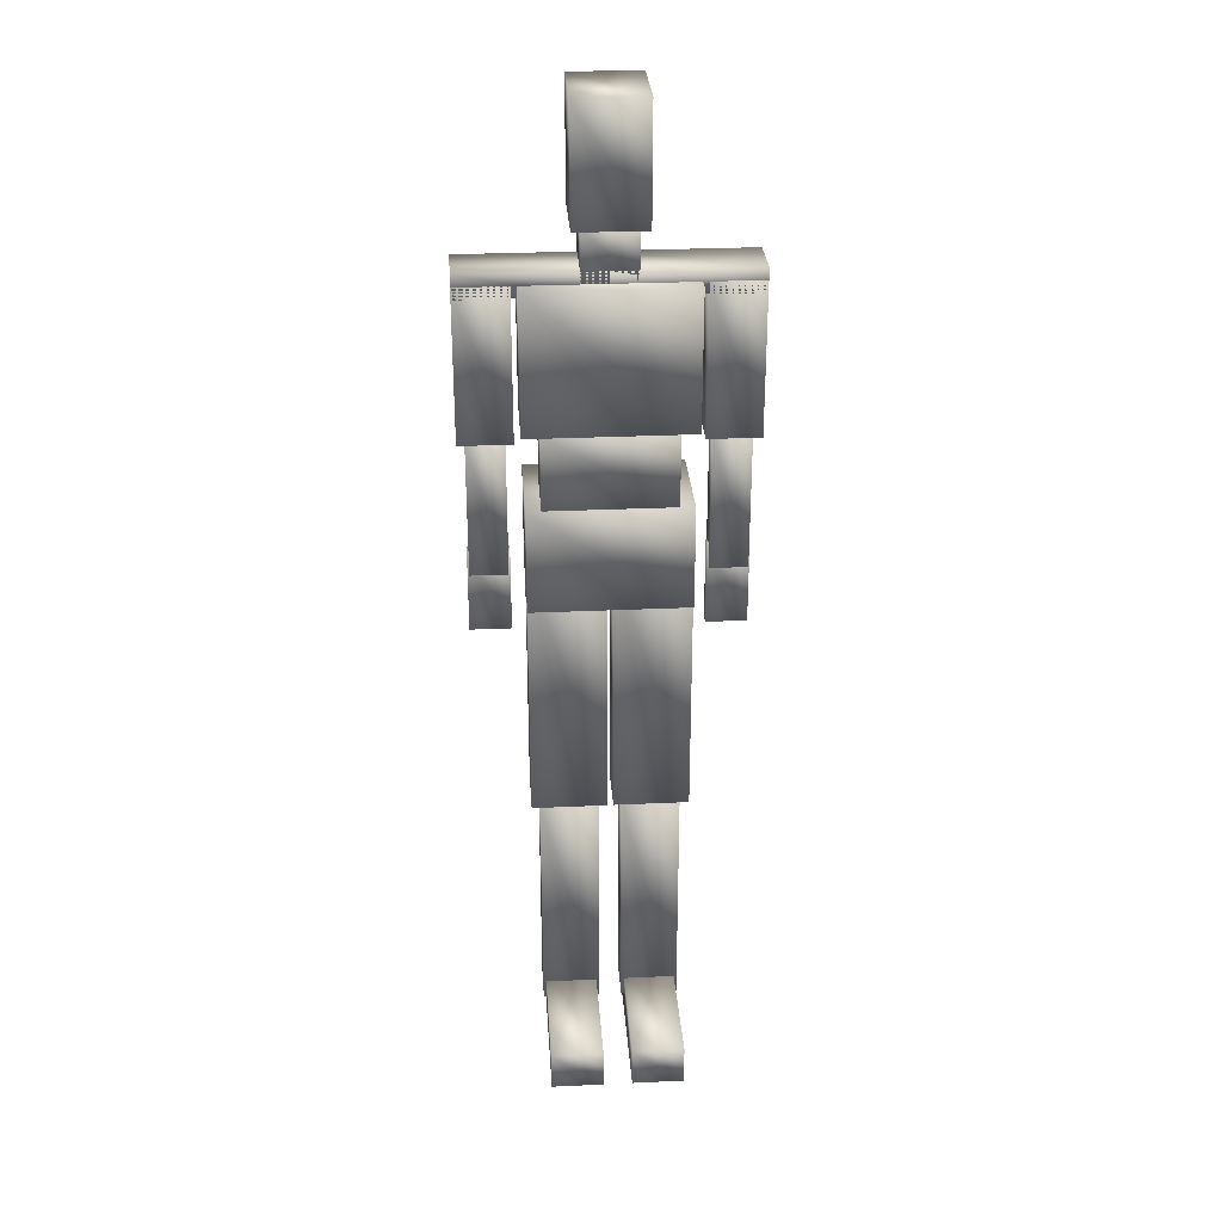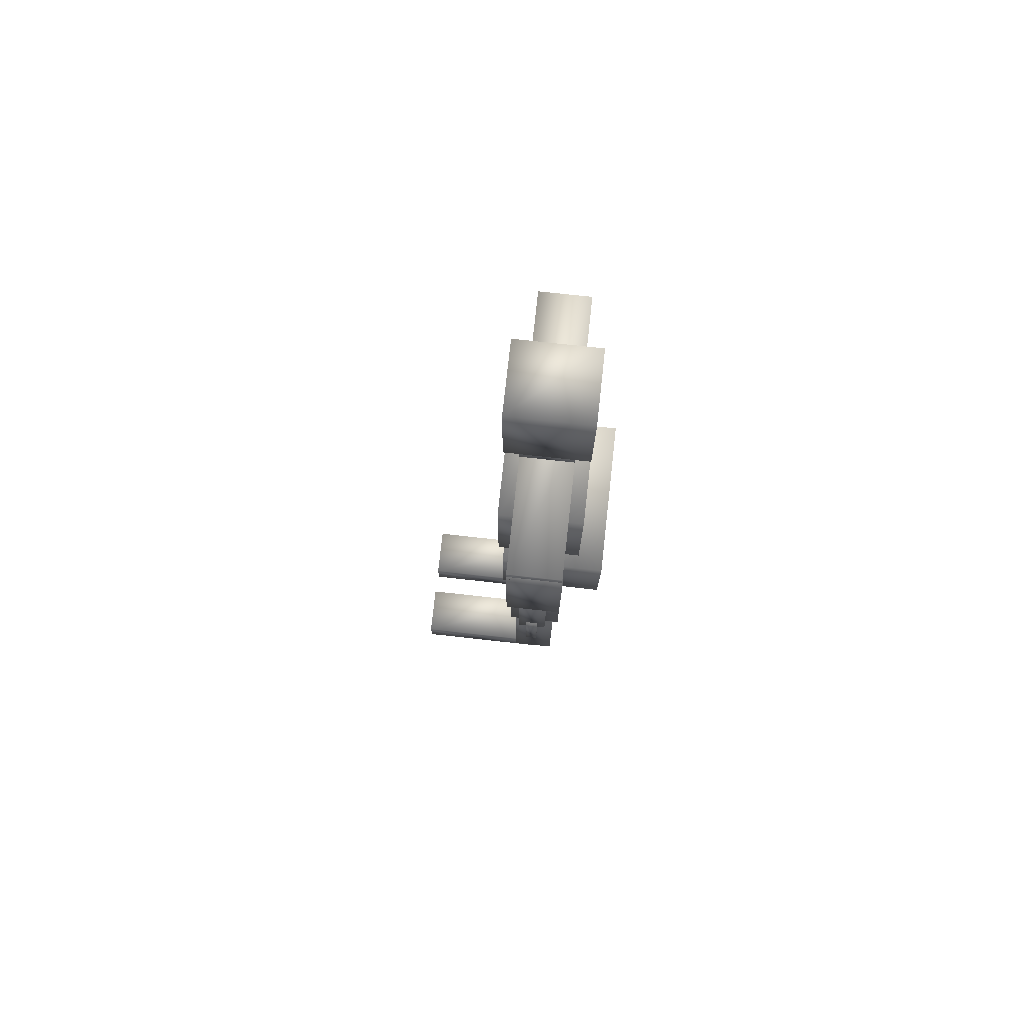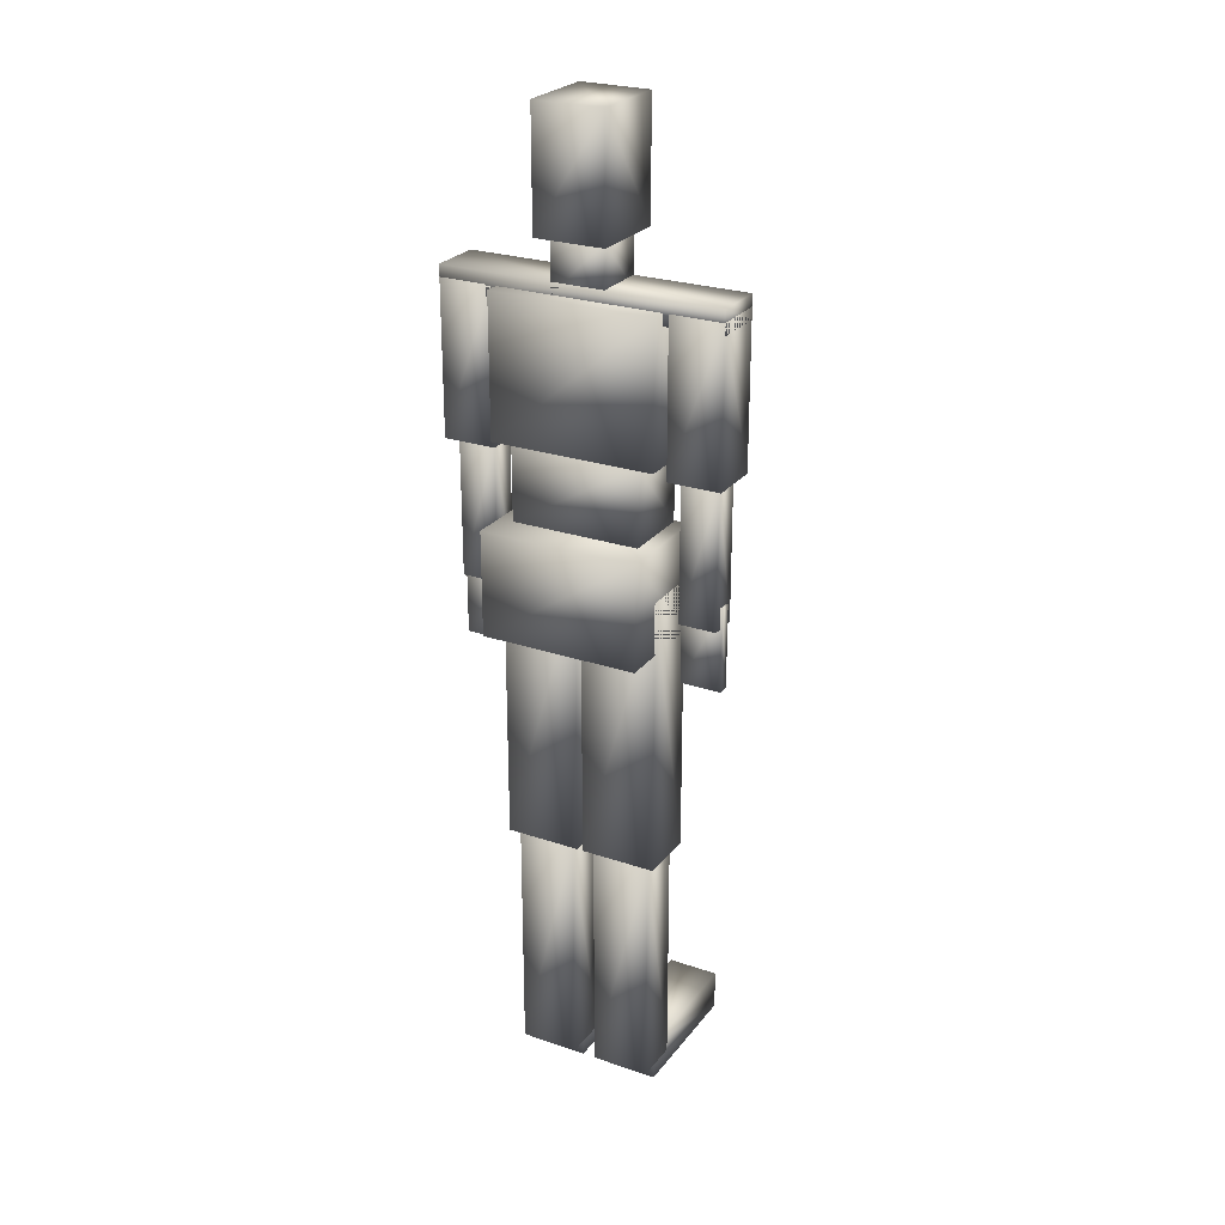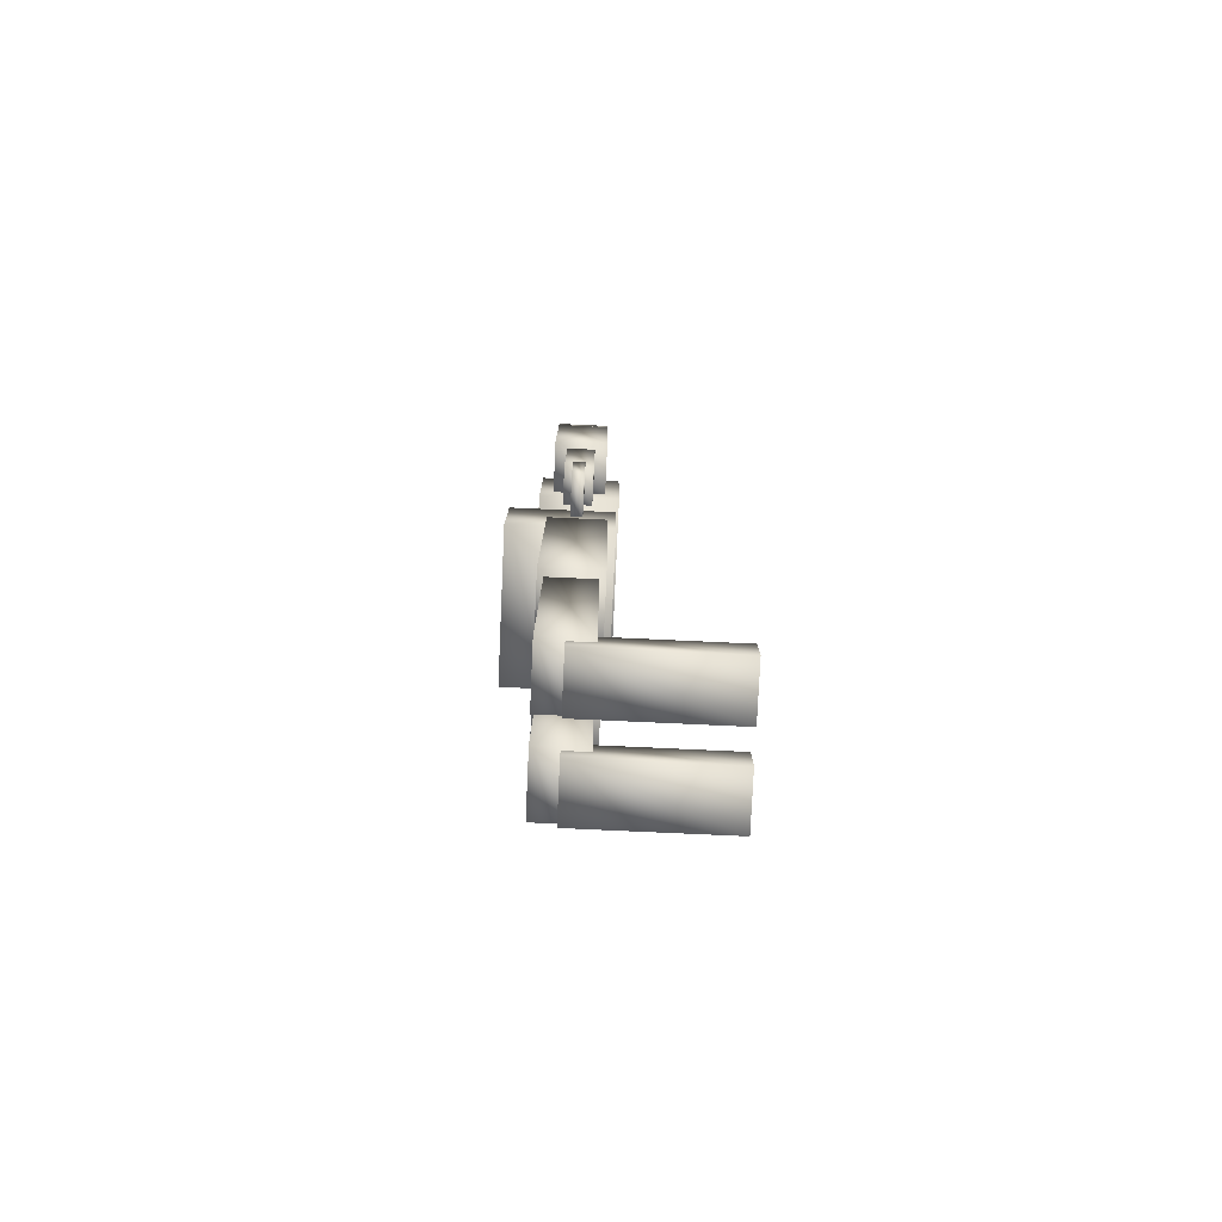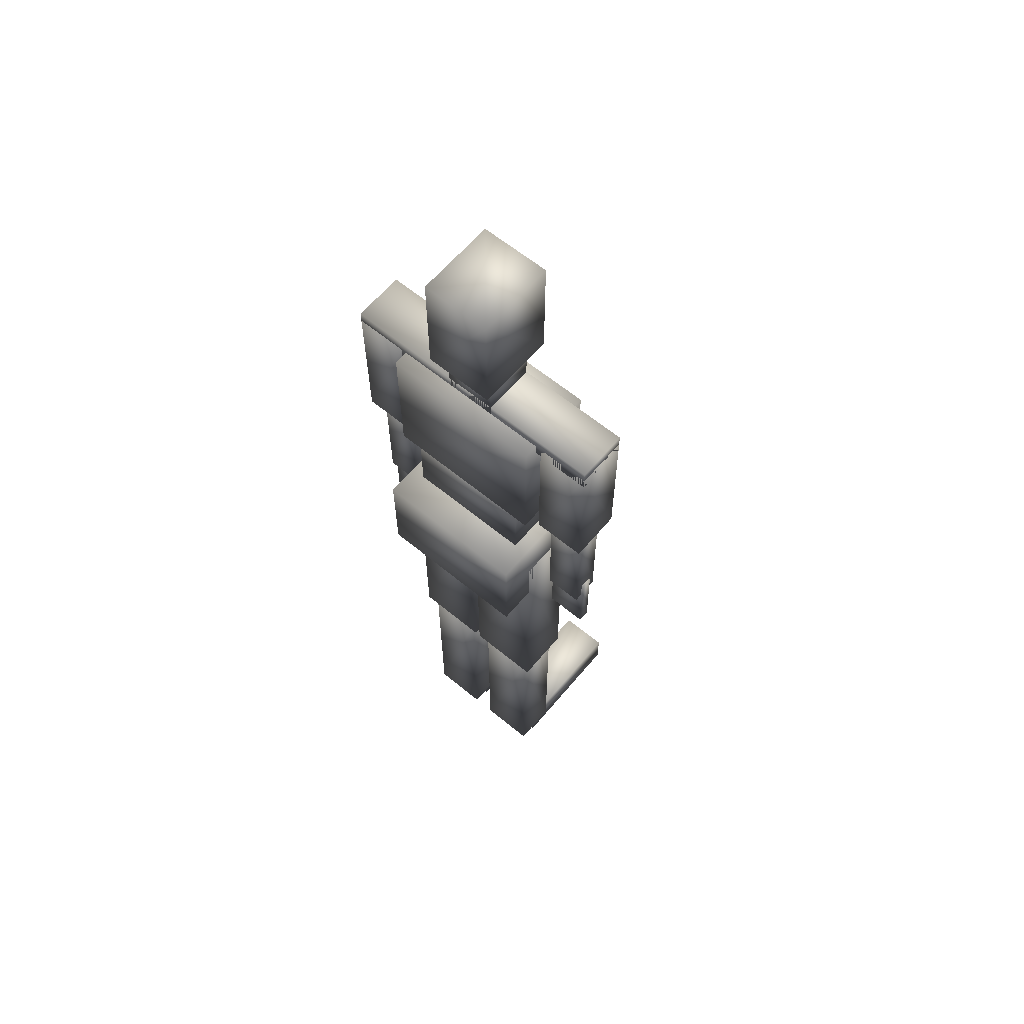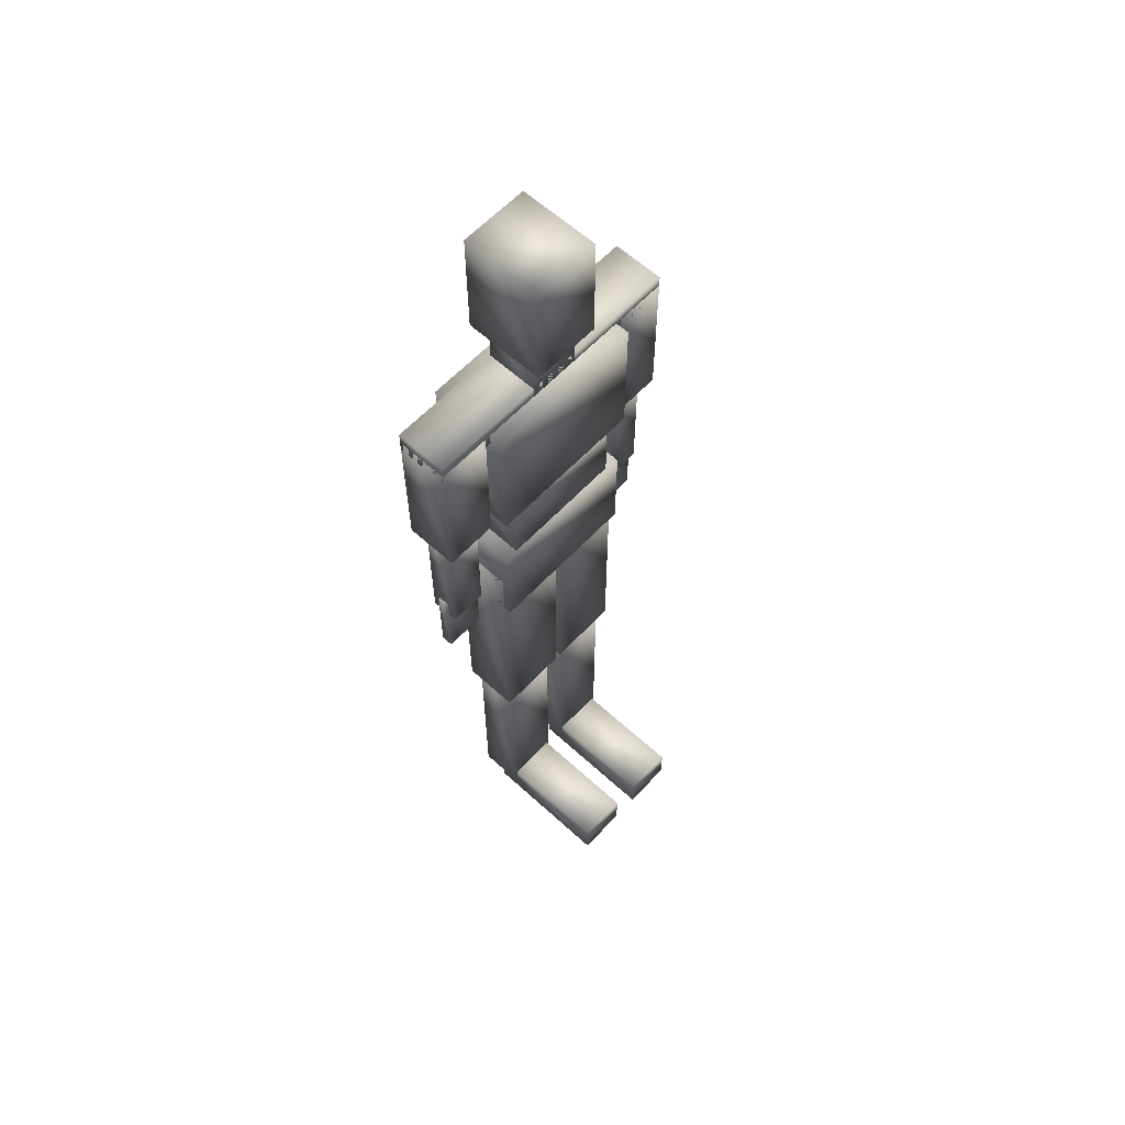
<metadata>
{"format":"obj","ext":"obj","renderer":"f3d","projection":"perspective","resolution":1024,"background":"white","views":[{"elev":29.2,"azim":-3.9,"up":"+Y"},{"elev":76.4,"azim":96.3,"up":"+Y"},{"elev":25.4,"azim":-151.4,"up":"+Y"},{"elev":-79.1,"azim":-92.6,"up":"+Y"},{"elev":62.2,"azim":-140.1,"up":"+Y"},{"elev":60.9,"azim":-47.1,"up":"+Y"}]}
</metadata>
<code>
v 0.0842 0.5014 0.025
v 0.2364 0.5014 0.025
v 0.2364 0.6029 0.025
v 0.0842 0.6029 0.025
v 0.0842 0.5014 0.1265
v 0.2364 0.5014 0.1265
v 0.2364 0.6029 0.1265
v 0.0842 0.6029 0.1265
v 0.0842 0.2815 0.06221
v 0.1575 0.2815 0.06221
v 0.1575 0.5522 0.06221
v 0.0842 0.5522 0.06221
v 0.0842 0.2815 0.1186
v 0.1575 0.2815 0.1186
v 0.1575 0.5522 0.1186
v 0.0842 0.5522 0.1186
v 0.09266 0.04473 0.06785
v 0.149 0.04473 0.06785
v 0.149 0.2815 0.06785
v 0.09266 0.2815 0.06785
v 0.09266 0.04473 0.113
v 0.149 0.04473 0.113
v 0.149 0.2815 0.113
v 0.09266 0.2815 0.113
v 0.09548 0.025 0.0904
v 0.1462 0.025 0.0904
v 0.1462 0.06447 0.0904
v 0.09548 0.06447 0.0904
v 0.09548 0.025 0.2257
v 0.1462 0.025 0.2257
v 0.1462 0.06447 0.2257
v 0.09548 0.06447 0.2257
v 0.1631 0.2815 0.06221
v 0.2364 0.2815 0.06221
v 0.2364 0.5522 0.06221
v 0.1631 0.5522 0.06221
v 0.1631 0.2815 0.1186
v 0.2364 0.2815 0.1186
v 0.2364 0.5522 0.1186
v 0.1631 0.5522 0.1186
v 0.1716 0.04473 0.06785
v 0.228 0.04473 0.06785
v 0.228 0.2815 0.06785
v 0.1716 0.2815 0.06785
v 0.1716 0.04473 0.113
v 0.228 0.04473 0.113
v 0.228 0.2815 0.113
v 0.1716 0.2815 0.113
v 0.1744 0.025 0.0904
v 0.2251 0.025 0.0904
v 0.2251 0.06447 0.0904
v 0.1744 0.06447 0.0904
v 0.1744 0.025 0.2257
v 0.2251 0.025 0.2257
v 0.2251 0.06447 0.2257
v 0.1744 0.06447 0.2257
v 0.09829 0.6029 0.05657
v 0.2223 0.6029 0.05657
v 0.2223 0.6762 0.05657
v 0.09829 0.6762 0.05657
v 0.09829 0.6029 0.1242
v 0.2223 0.6029 0.1242
v 0.2223 0.6762 0.1242
v 0.09829 0.6762 0.1242
v 0.08138 0.6762 0.05094
v 0.2392 0.6762 0.05094
v 0.2392 0.8115 0.05094
v 0.08138 0.8115 0.05094
v 0.08138 0.6762 0.1299
v 0.2392 0.6762 0.1299
v 0.2392 0.8115 0.1299
v 0.08138 0.8115 0.1299
v 0.1349 0.8115 0.06503
v 0.1857 0.8115 0.06503
v 0.1857 0.8622 0.06503
v 0.1349 0.8622 0.06503
v 0.1349 0.8115 0.1158
v 0.1857 0.8115 0.1158
v 0.1857 0.8622 0.1158
v 0.1349 0.8622 0.1158
v 0.1265 0.8622 0.05094
v 0.1941 0.8622 0.05094
v 0.1941 0.975 0.05094
v 0.1265 0.975 0.05094
v 0.1265 0.8622 0.1299
v 0.1941 0.8622 0.1299
v 0.1941 0.975 0.1299
v 0.1265 0.975 0.1299
v 0.025 0.8002 0.06503
v 0.1603 0.8002 0.06503
v 0.1603 0.8228 0.06503
v 0.025 0.8228 0.06503
v 0.025 0.8002 0.1158
v 0.1603 0.8002 0.1158
v 0.1603 0.8228 0.1158
v 0.025 0.8228 0.1158
v 0.025 0.6649 0.06503
v 0.07574 0.6649 0.06503
v 0.07574 0.8115 0.06503
v 0.025 0.8115 0.06503
v 0.025 0.6649 0.1158
v 0.07574 0.6649 0.1158
v 0.07574 0.8115 0.1158
v 0.025 0.8115 0.1158
v 0.03233 0.5296 0.07687
v 0.06841 0.5296 0.07687
v 0.06841 0.6649 0.07687
v 0.03233 0.6649 0.07687
v 0.03233 0.5296 0.1039
v 0.06841 0.5296 0.1039
v 0.06841 0.6649 0.1039
v 0.03233 0.6649 0.1039
v 0.03064 0.4687 0.08476
v 0.0701 0.4687 0.08476
v 0.0701 0.5499 0.08476
v 0.03064 0.5499 0.08476
v 0.03064 0.4687 0.09604
v 0.0701 0.4687 0.09604
v 0.0701 0.5499 0.09604
v 0.03064 0.5499 0.09604
v 0.2956 0.8002 0.06503
v 0.2956 0.8228 0.06503
v 0.2956 0.8002 0.1158
v 0.2956 0.8228 0.1158
v 0.2449 0.6649 0.06503
v 0.2956 0.6649 0.06503
v 0.2956 0.8115 0.06503
v 0.2449 0.8115 0.06503
v 0.2449 0.6649 0.1158
v 0.2956 0.6649 0.1158
v 0.2956 0.8115 0.1158
v 0.2449 0.8115 0.1158
v 0.2522 0.5296 0.07687
v 0.2883 0.5296 0.07687
v 0.2883 0.6649 0.07687
v 0.2522 0.6649 0.07687
v 0.2522 0.5296 0.1039
v 0.2883 0.5296 0.1039
v 0.2883 0.6649 0.1039
v 0.2522 0.6649 0.1039
v 0.2505 0.4687 0.08476
v 0.29 0.4687 0.08476
v 0.29 0.5499 0.08476
v 0.2505 0.5499 0.08476
v 0.2505 0.4687 0.09604
v 0.29 0.4687 0.09604
v 0.29 0.5499 0.09604
v 0.2505 0.5499 0.09604
f 1 4 2
f 2 4 3
f 1 6 5
f 1 2 6
f 1 5 4
f 4 5 8
f 4 8 7
f 4 7 3
f 2 7 6
f 2 3 7
f 6 8 5
f 6 7 8
f 9 12 10
f 10 12 11
f 9 14 13
f 9 10 14
f 9 13 12
f 12 13 16
f 12 16 15
f 12 15 11
f 10 15 14
f 10 11 15
f 14 16 13
f 14 15 16
f 17 20 18
f 18 20 19
f 17 22 21
f 17 18 22
f 17 21 20
f 20 21 24
f 20 24 23
f 20 23 19
f 18 23 22
f 18 19 23
f 22 24 21
f 22 23 24
f 25 28 26
f 26 28 27
f 25 30 29
f 25 26 30
f 25 29 28
f 28 29 32
f 28 32 31
f 28 31 27
f 26 31 30
f 26 27 31
f 30 32 29
f 30 31 32
f 33 36 34
f 34 36 35
f 33 38 37
f 33 34 38
f 33 37 36
f 36 37 40
f 36 40 39
f 36 39 35
f 34 39 38
f 34 35 39
f 38 40 37
f 38 39 40
f 41 44 42
f 42 44 43
f 41 46 45
f 41 42 46
f 41 45 44
f 44 45 48
f 44 48 47
f 44 47 43
f 42 47 46
f 42 43 47
f 46 48 45
f 46 47 48
f 49 52 50
f 50 52 51
f 49 54 53
f 49 50 54
f 49 53 52
f 52 53 56
f 52 56 55
f 52 55 51
f 50 55 54
f 50 51 55
f 54 56 53
f 54 55 56
f 57 60 58
f 58 60 59
f 57 62 61
f 57 58 62
f 57 61 60
f 60 61 64
f 60 64 63
f 60 63 59
f 58 63 62
f 58 59 63
f 62 64 61
f 62 63 64
f 65 68 66
f 66 68 67
f 65 70 69
f 65 66 70
f 65 69 68
f 68 69 72
f 68 72 71
f 68 71 67
f 66 71 70
f 66 67 71
f 70 72 69
f 70 71 72
f 73 76 74
f 74 76 75
f 73 78 77
f 73 74 78
f 73 77 76
f 76 77 80
f 76 80 79
f 76 79 75
f 74 79 78
f 74 75 79
f 78 80 77
f 78 79 80
f 81 84 82
f 82 84 83
f 81 86 85
f 81 82 86
f 81 85 84
f 84 85 88
f 84 88 87
f 84 87 83
f 82 87 86
f 82 83 87
f 86 88 85
f 86 87 88
f 89 92 90
f 90 92 91
f 89 94 93
f 89 90 94
f 89 93 92
f 92 93 96
f 92 96 95
f 92 95 91
f 94 96 93
f 94 95 96
f 97 100 98
f 98 100 99
f 97 102 101
f 97 98 102
f 97 101 100
f 100 101 104
f 100 104 103
f 100 103 99
f 98 103 102
f 98 99 103
f 102 104 101
f 102 103 104
f 105 108 106
f 106 108 107
f 105 110 109
f 105 106 110
f 105 109 108
f 108 109 112
f 108 112 111
f 108 111 107
f 106 111 110
f 106 107 111
f 110 112 109
f 110 111 112
f 113 116 114
f 114 116 115
f 113 118 117
f 113 114 118
f 113 117 116
f 116 117 120
f 116 120 119
f 116 119 115
f 114 119 118
f 114 115 119
f 118 120 117
f 118 119 120
f 90 91 121
f 121 91 122
f 90 123 94
f 90 121 123
f 91 95 124
f 91 124 122
f 121 124 123
f 121 122 124
f 123 95 94
f 123 124 95
f 125 128 126
f 126 128 127
f 125 130 129
f 125 126 130
f 125 129 128
f 128 129 132
f 128 132 131
f 128 131 127
f 126 131 130
f 126 127 131
f 130 132 129
f 130 131 132
f 133 136 134
f 134 136 135
f 133 138 137
f 133 134 138
f 133 137 136
f 136 137 140
f 136 140 139
f 136 139 135
f 134 139 138
f 134 135 139
f 138 140 137
f 138 139 140
f 141 144 142
f 142 144 143
f 141 146 145
f 141 142 146
f 141 145 144
f 144 145 148
f 144 148 147
f 144 147 143
f 142 147 146
f 142 143 147
f 146 148 145
f 146 147 148

</code>
